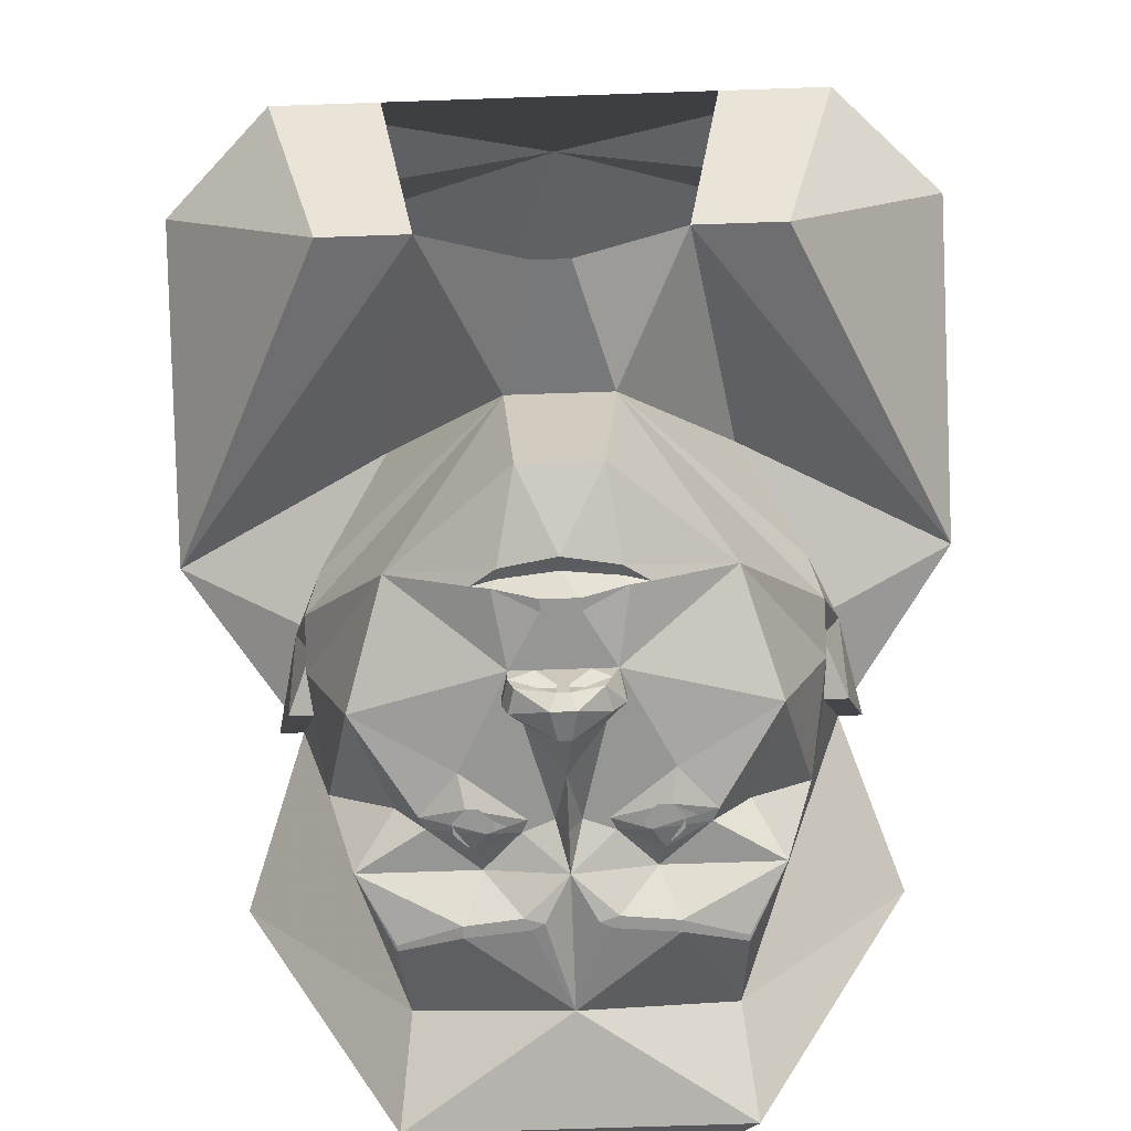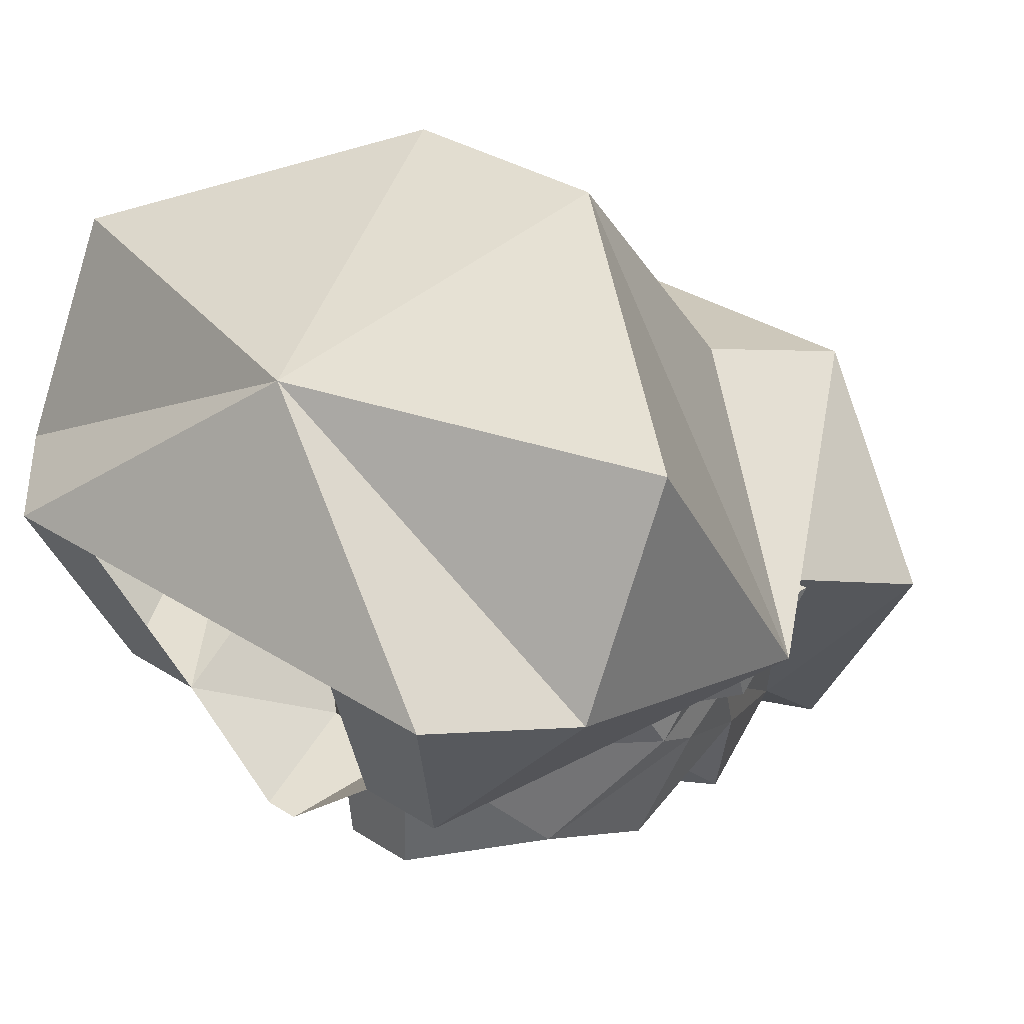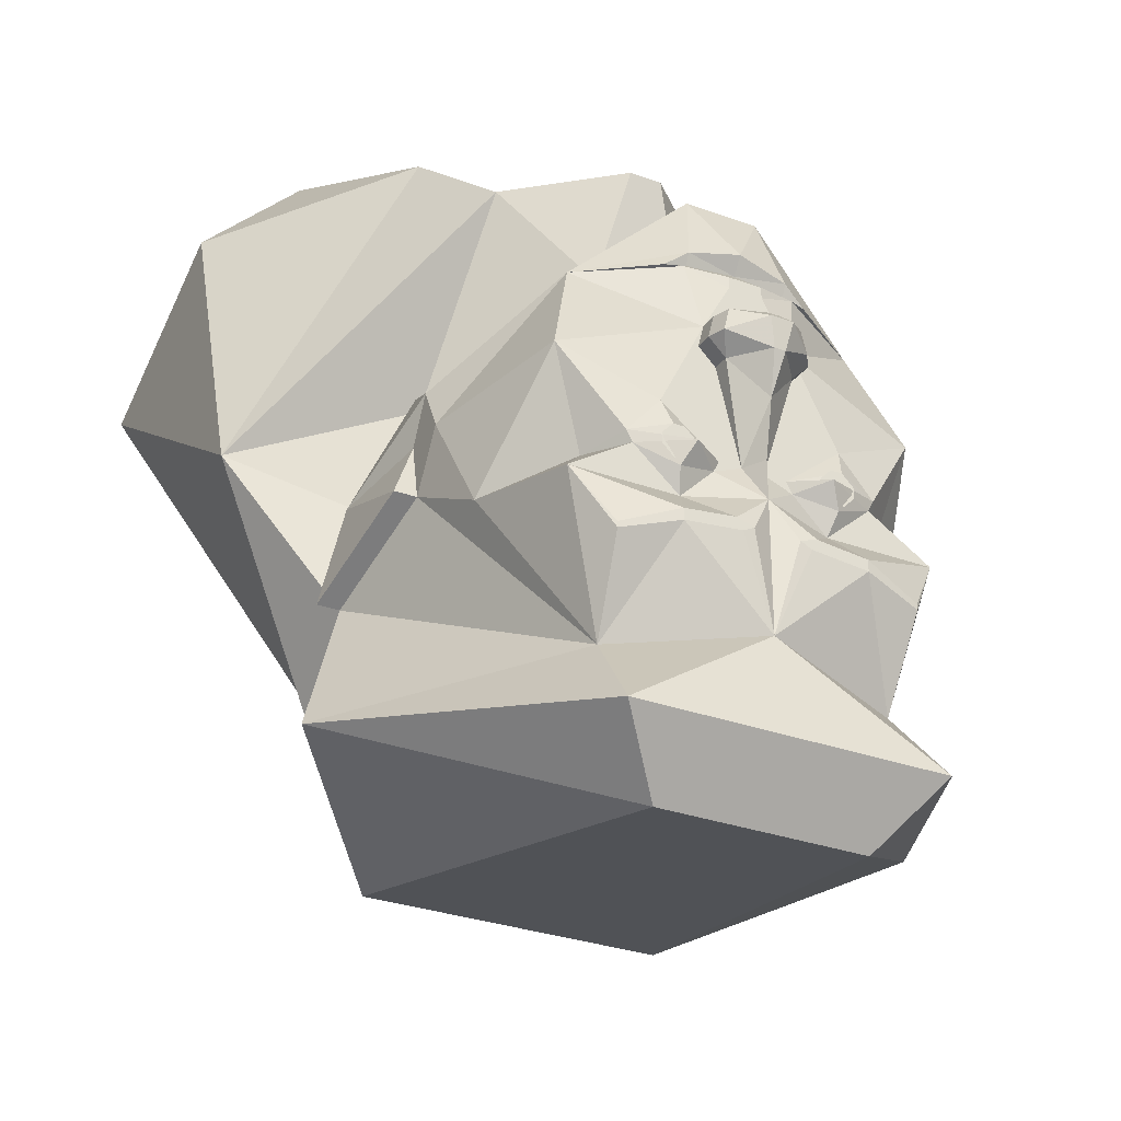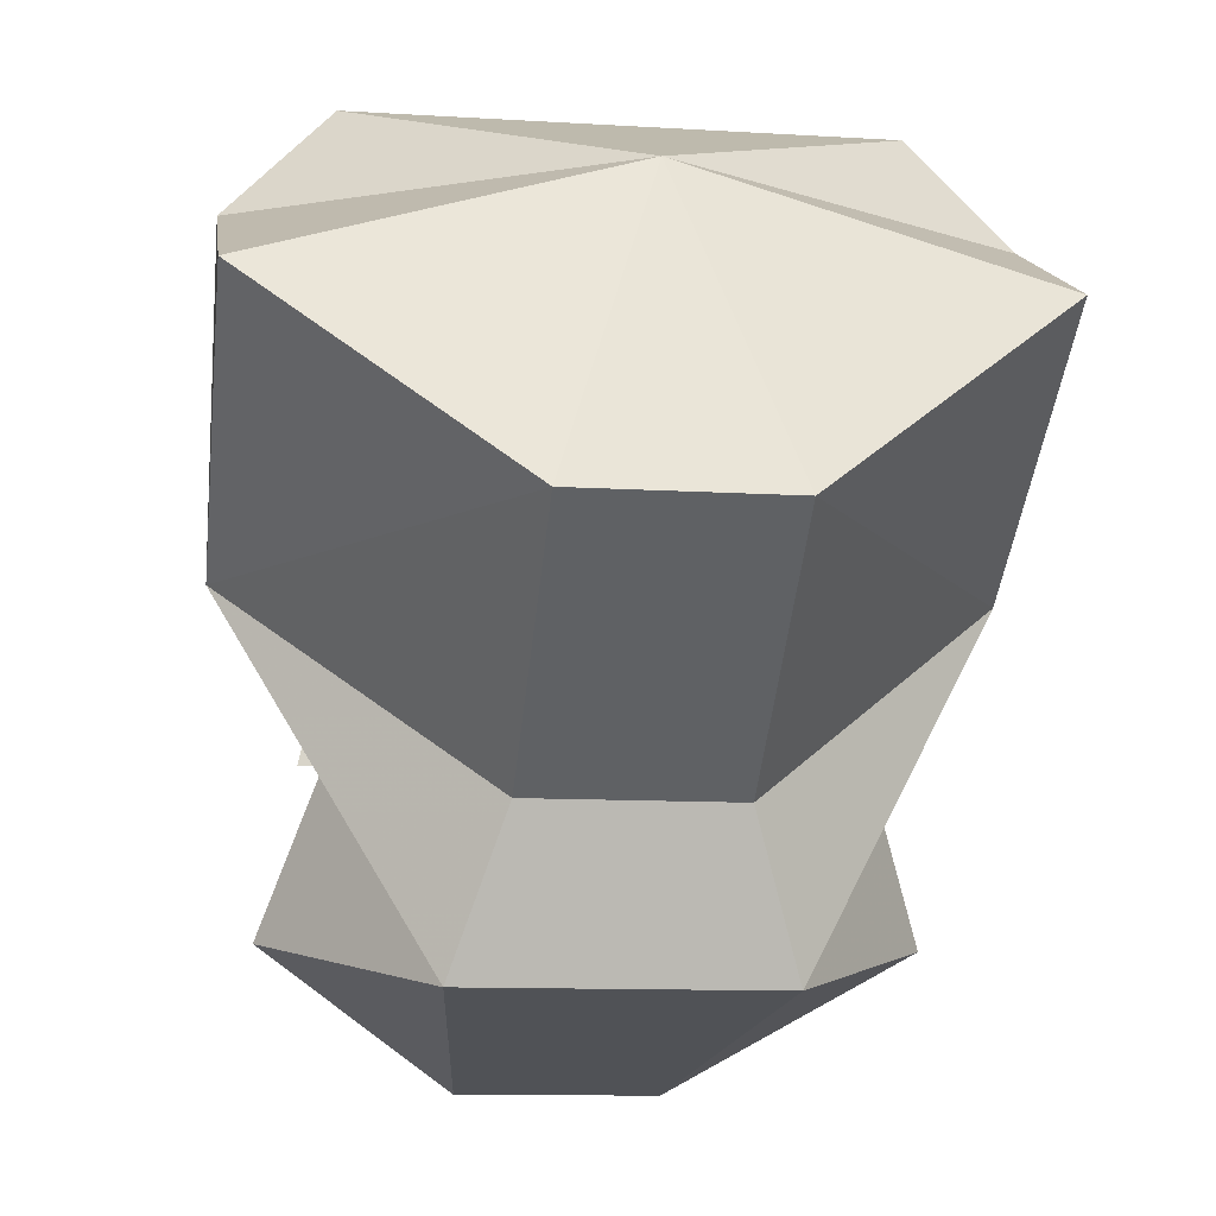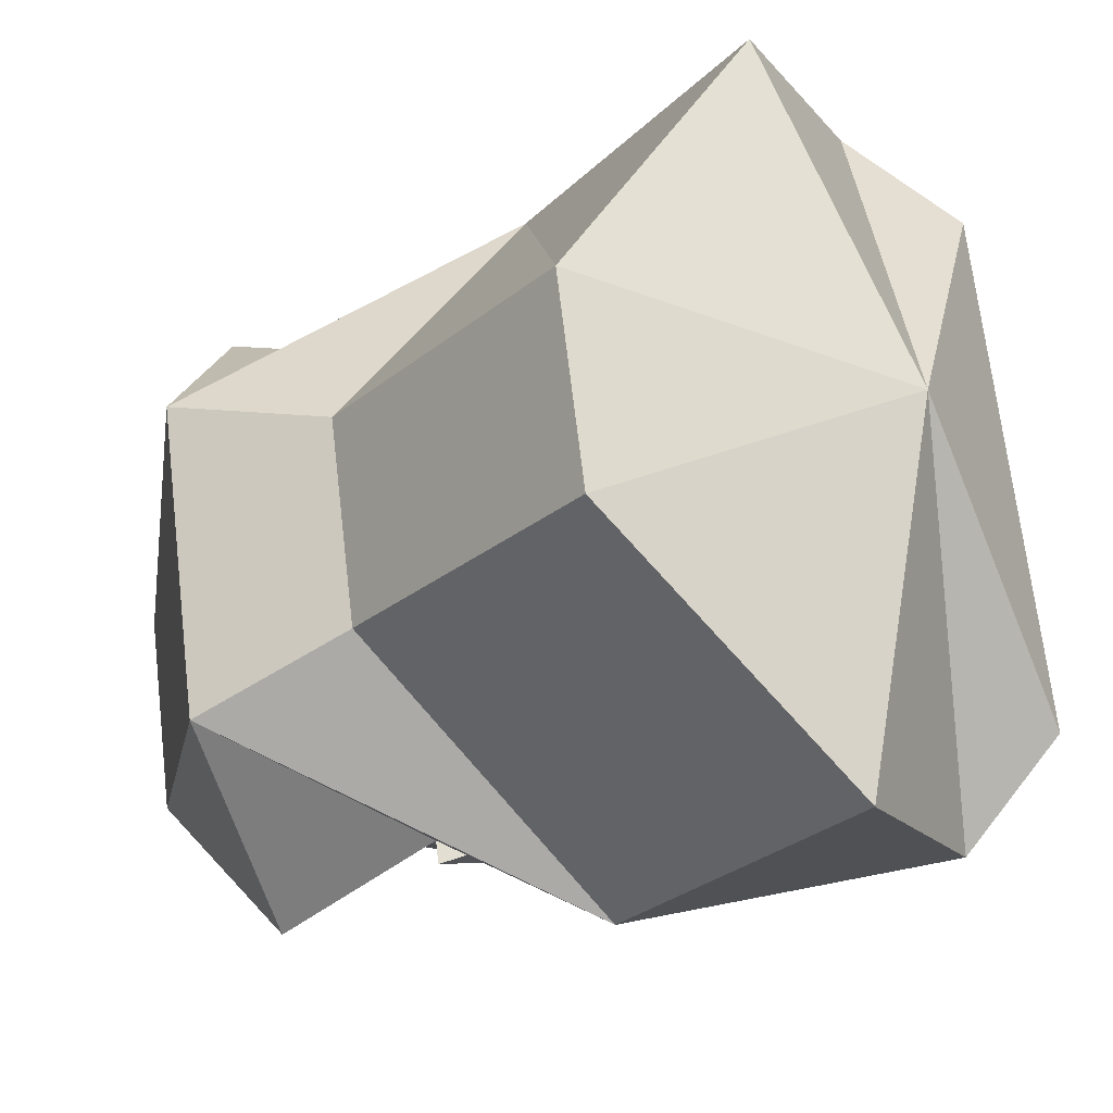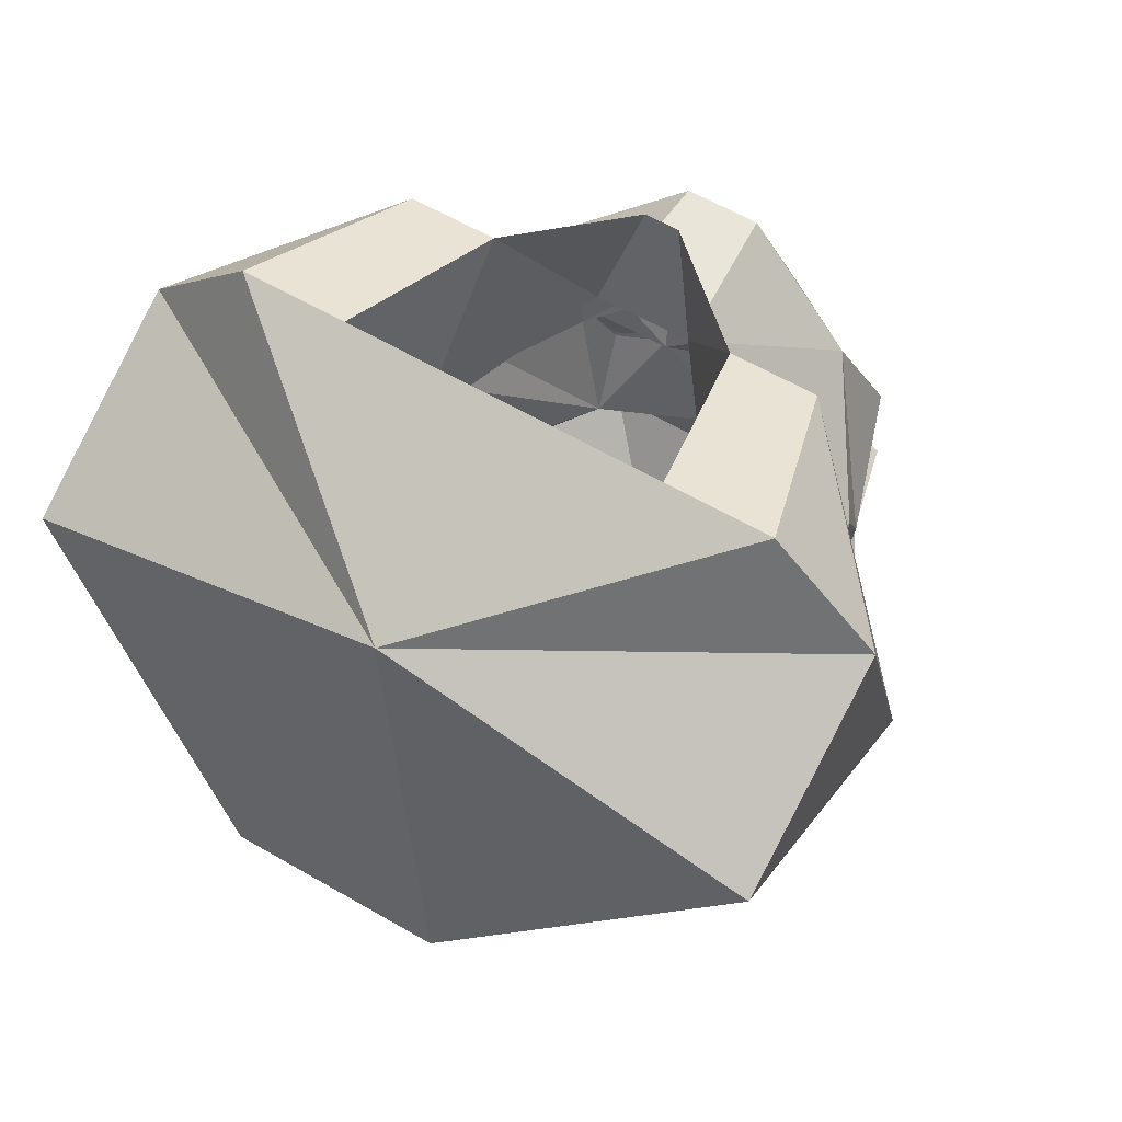
<metadata>
{"format":"obj","ext":"obj","renderer":"f3d","projection":"perspective","resolution":1024,"background":"white","views":[{"elev":-67.7,"azim":-178.0,"up":"+Z"},{"elev":33.8,"azim":-139.2,"up":"+Z"},{"elev":-29.6,"azim":151.5,"up":"+Y"},{"elev":-11.3,"azim":-8.4,"up":"+Y"},{"elev":69.1,"azim":83.3,"up":"+Z"},{"elev":60.9,"azim":30.6,"up":"+Y"}]}
</metadata>
<code>
o npc/fairy_1/chat
v -10 14 -42
v -9 15 -41
v 0 16 -41
v -3 13 -44
v -3 11 -44
v -8 2 -44
v -26 13 -33
v -13 14 -41
v -9 17 -42
v 0 19 -43
v 9 17 -42
v 9 15 -41
v 10 14 -42
v 3 13 -44
v 3 11 -44
v 4 2 -44
v -4 2 -44
v -7 2 -47
v -9 -2 -47
v -9 -2 -44
v -16 -14 -44
v -32 -6 -40
v -40 -10 -16
v -40 -2 -12
v -9 32 -10
v -7 31 -37
v 13 14 -41
v 26 13 -33
v 8 2 -44
v 44 -20 -10
v 44 -14 8
v 48 -32 9
v 44 -32 9
v 40 -20 -10
v 40 -10 -8
v 40 -2 -12
v 38 2 -4
v 40 -14 8
v 63 -5 16
v 27 -68 34
v 54 -59 -2
v 25 -56 -40
v 37 -27 -24
v 40 -10 -16
v 8 32 -10
v 28 14 16
v 21 54 2
v 36 54 2
v 63 49 34
v 63 31 70
v 18 -5 88
v 18 -41 43
v -27 -68 34
v -18 -81 -43
v 18 -81 -43
v 27 -70 -52
v 0 -52 -48
v 16 -38 -50
v 26 -41 -48
v 32 -30 -44
v 26 -23 -37
v 32 -6 -40
v 16 -14 -44
v 9 -2 -44
v 8 2 -47
v -48 -32 9
v -44 -14 8
v -44 -20 -10
v -44 -32 9
v -40 -14 8
v -38 2 -4
v -40 -10 -8
v -40 -20 -10
v -25 -56 -40
v -54 -59 -2
v -63 -5 16
v -28 14 16
v 6 -37 -50
v 4 -36 -50
v 7 -35 -50
v 16 -36 -50
v 0 -29 -48
v 13 -30 -44
v 26 -40 -48
v -16 -38 -50
v -16 -36 -50
v -7 -35 -50
v -4 -36 -50
v -6 -37 -50
v -26 -41 -48
v -26 -40 -48
v -32 -30 -44
v -13 -30 -44
v -37 -27 -24
v -27 -23 -37
v -21 -23 -44
v -14 -26 -46
v -7 -24 -44
v -2 -22 -44
v 0 -22 -48
v 2 -22 -44
v 7 -24 -44
v 14 -26 -46
v 21 -23 -44
v 22 -21 -44
v 15 -19 -46
v 6 -22 -44
v 6 -5 -44
v 9 -2 -47
v 7 2 -50
v 1 2 -52
v 2 0 -54
v -1 2 -52
v -1 2 -49
v 1 2 -49
v -22 -21 -44
v -15 -19 -46
v -6 -22 -44
v -6 -5 -44
v -6 -5 -47
v 0 -12 -50
v 6 -5 -47
v 8 -2 -50
v 1 -5 -53
v -2 0 -54
v -6 2 -50
v -7 -2 -50
v -1 -5 -53
v -12 -22 -48
v 12 -22 -48
v 6 31 -37
v -3 54 -14
v 3 54 -14
v -13 -24 -46
v -15 -24 -46
v -16 -23 -46
v -16 -21 -46
v -15 -20 -46
v -13 -20 -46
v -12 -21 -46
v -12 -23 -46
v -13 -25 -46
v -15 -25 -46
v -17 -23 -46
v -17 -21 -46
v -13 -19 -46
v -11 -21 -46
v -11 -23 -46
v 11 -23 -46
v 11 -21 -46
v 13 -19 -46
v 17 -21 -46
v 17 -23 -46
v 15 -25 -46
v 13 -25 -46
v 12 -23 -46
v 12 -21 -46
v 13 -20 -46
v 15 -20 -46
v 16 -21 -46
v 16 -23 -46
v 15 -24 -46
v 13 -24 -46
v -21 54 2
v -36 54 2
v -27 67 34
v -45 67 34
v 0 49 70
v 27 67 34
v 45 67 34
v -18 -5 88
v -18 -41 43
v -63 31 70
v -63 49 34
v -27 -70 -52
f 1 2 3
f 1 3 4
f 1 4 5
f 1 5 6
f 1 6 7
f 1 7 8
f 1 8 2
f 2 8 9
f 2 9 3
f 3 9 10
f 3 10 11
f 3 11 12
f 3 12 13
f 3 13 14
f 3 14 4
f 4 14 15
f 4 15 5
f 5 15 16
f 5 16 17
f 5 17 6
f 6 17 18
f 6 18 19
f 6 19 20
f 6 20 21
f 6 21 22
f 6 22 7
f 7 22 23
f 7 23 24
f 7 24 25
f 7 25 26
f 7 26 9
f 7 9 8
f 27 13 12
f 27 12 11
f 27 11 28
f 27 28 13
f 13 28 29
f 13 29 15
f 13 15 14
f 30 31 32
f 30 32 33
f 30 33 34
f 30 34 35
f 30 35 31
f 31 35 36
f 31 36 37
f 31 37 38
f 31 38 32
f 32 38 33
f 33 38 39
f 33 39 40
f 33 40 41
f 33 41 42
f 33 42 34
f 34 42 43
f 34 43 44
f 34 44 35
f 34 35 35
f 35 35 36
f 36 35 44
f 36 44 28
f 36 28 45
f 36 45 37
f 37 45 46
f 37 46 38
f 38 46 39
f 39 46 47
f 39 47 48
f 39 48 49
f 39 49 50
f 39 50 51
f 39 51 52
f 39 52 40
f 40 52 53
f 40 53 54
f 40 54 55
f 40 55 41
f 41 55 56
f 41 56 42
f 42 56 57
f 42 57 58
f 42 58 59
f 42 59 60
f 42 60 43
f 43 60 61
f 43 61 62
f 43 62 44
f 44 62 28
f 28 62 29
f 29 62 63
f 29 63 64
f 29 64 65
f 29 65 16
f 29 16 15
f 66 67 68
f 66 68 69
f 66 69 70
f 66 70 67
f 67 70 71
f 67 71 24
f 67 24 72
f 67 72 68
f 68 72 73
f 68 73 69
f 69 73 74
f 69 74 75
f 69 75 53
f 69 53 76
f 69 76 70
f 70 76 77
f 70 77 71
f 71 77 25
f 71 25 24
f 72 72 24
f 72 24 23
f 72 23 73
f 72 73 72
f 78 79 80
f 78 80 81
f 78 81 58
f 78 58 57
f 78 57 79
f 79 57 82
f 79 82 80
f 80 82 83
f 80 83 81
f 81 83 60
f 81 60 84
f 81 84 58
f 58 84 59
f 59 84 60
f 85 86 87
f 85 87 88
f 85 88 89
f 85 89 57
f 85 57 74
f 85 74 90
f 85 90 86
f 86 90 91
f 86 91 92
f 86 92 93
f 86 93 87
f 87 93 82
f 87 82 88
f 88 82 57
f 88 57 89
f 92 74 94
f 92 94 95
f 92 95 96
f 92 96 93
f 93 96 97
f 93 97 98
f 93 98 82
f 82 98 99
f 82 99 100
f 82 100 101
f 82 101 102
f 82 102 83
f 83 102 103
f 83 103 104
f 83 104 60
f 60 104 61
f 61 104 105
f 61 105 62
f 62 105 63
f 63 105 106
f 63 106 107
f 63 107 101
f 63 101 108
f 63 108 64
f 64 108 109
f 64 109 65
f 65 109 110
f 65 110 111
f 111 110 112
f 111 112 113
f 111 113 114
f 111 114 115
f 115 114 17
f 115 17 16
f 74 92 90
f 90 92 91
f 103 106 105
f 103 105 104
f 102 107 106
f 102 106 103
f 96 116 117
f 96 117 97
f 97 117 118
f 97 118 98
f 98 118 99
f 99 118 21
f 99 21 119
f 99 119 120
f 99 120 121
f 99 121 100
f 100 121 101
f 101 121 122
f 101 122 108
f 108 122 109
f 109 122 123
f 109 123 110
f 110 123 112
f 112 123 124
f 112 124 125
f 112 125 113
f 113 125 126
f 113 126 18
f 18 126 19
f 19 126 127
f 19 127 128
f 19 128 120
f 19 120 20
f 20 120 119
f 20 119 21
f 97 96 129
f 97 129 98
f 98 129 118
f 96 116 129
f 116 96 95
f 116 95 22
f 116 22 21
f 116 21 117
f 117 21 118
f 130 104 103
f 130 103 102
f 130 102 107
f 107 102 101
f 130 105 104
f 125 124 128
f 125 128 127
f 125 127 126
f 122 124 123
f 124 122 121
f 124 121 128
f 128 121 120
f 26 10 9
f 10 26 131
f 10 131 11
f 11 131 28
f 28 131 45
f 45 131 26
f 45 26 25
f 45 25 132
f 45 132 133
f 45 133 47
f 45 47 46
f 134 135 136
f 134 136 137
f 134 137 138
f 134 138 139
f 134 139 140
f 134 140 141
f 142 143 144
f 142 144 145
f 142 145 117
f 142 117 146
f 142 146 147
f 142 147 148
f 149 150 151
f 149 151 106
f 149 106 152
f 149 152 153
f 149 153 154
f 149 154 155
f 156 157 158
f 156 158 159
f 156 159 160
f 156 160 161
f 156 161 162
f 156 162 163
f 94 73 23
f 94 23 22
f 94 22 95
f 25 164 132
f 164 25 77
f 164 77 76
f 164 76 165
f 164 165 166
f 166 165 167
f 166 167 168
f 166 168 169
f 169 168 170
f 169 170 47
f 47 170 48
f 48 170 49
f 49 170 168
f 49 168 50
f 50 168 51
f 51 168 171
f 51 171 172
f 51 172 52
f 52 172 53
f 53 172 76
f 76 172 171
f 76 171 173
f 76 173 174
f 76 174 165
f 165 174 167
f 167 174 168
f 168 174 173
f 168 173 171
f 55 54 175
f 55 175 56
f 56 175 57
f 56 57 42
f 57 175 74
f 74 175 75
f 75 175 54
f 75 54 53
f 74 73 94

</code>
